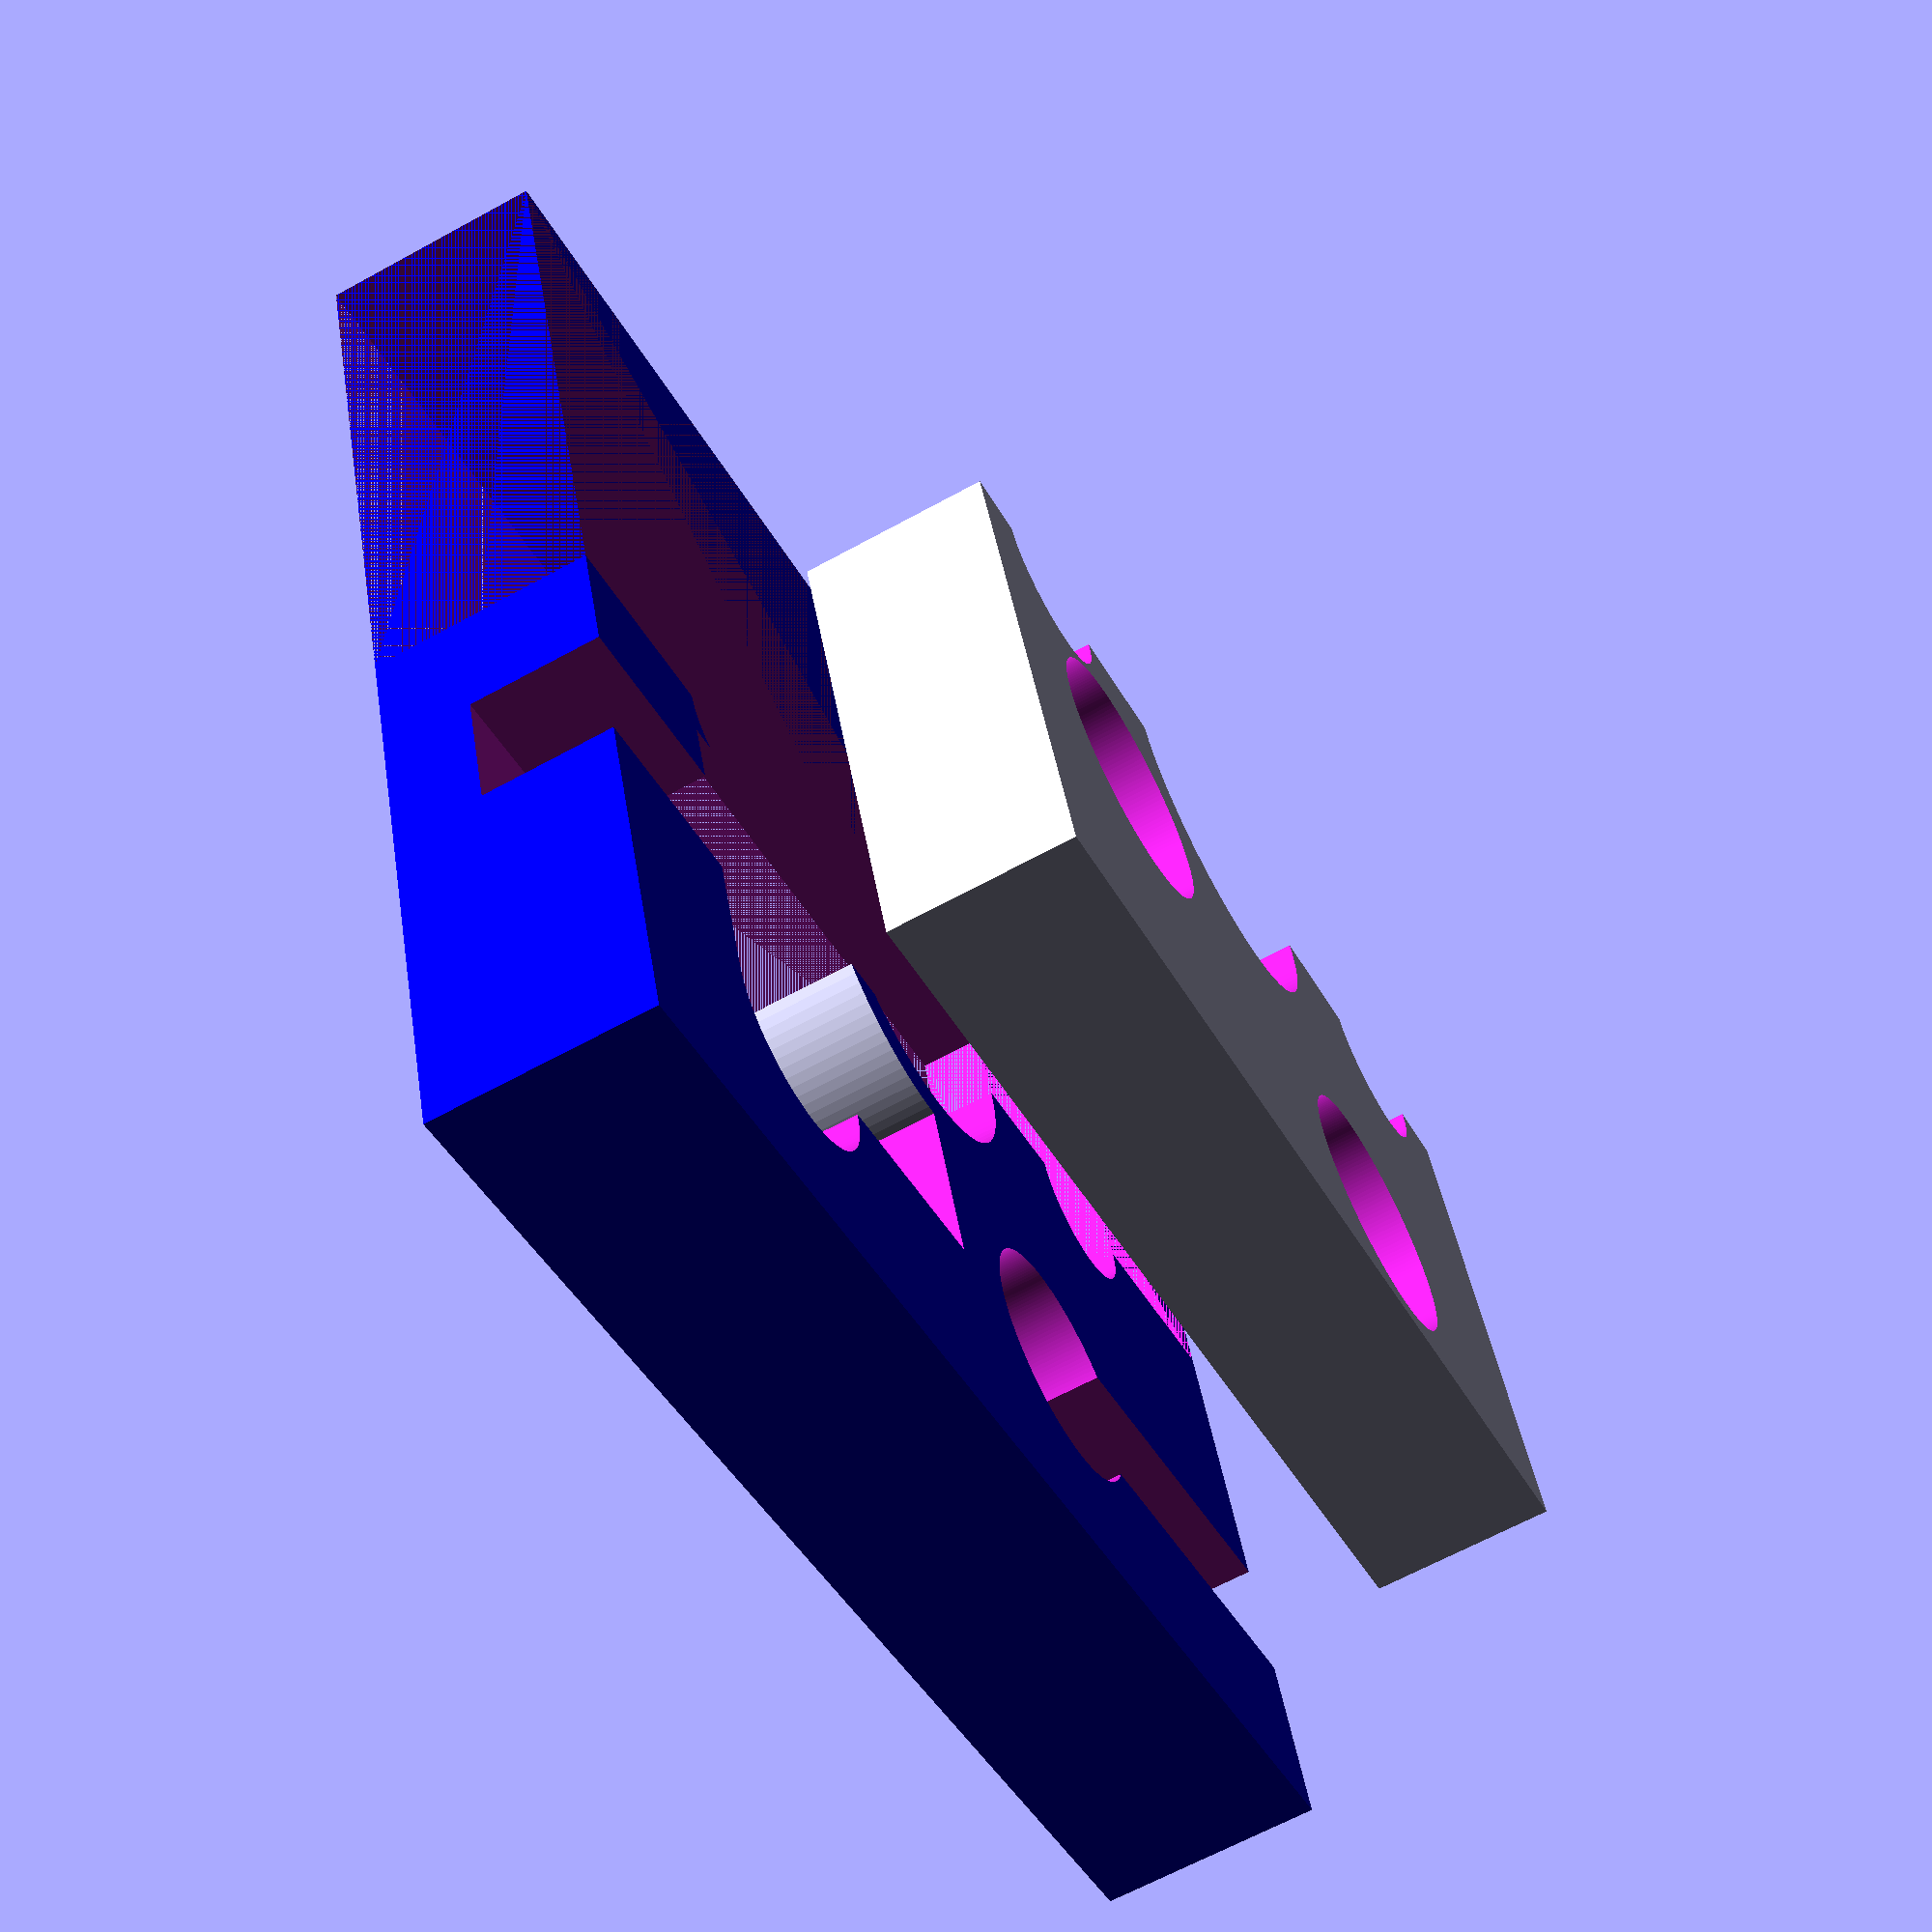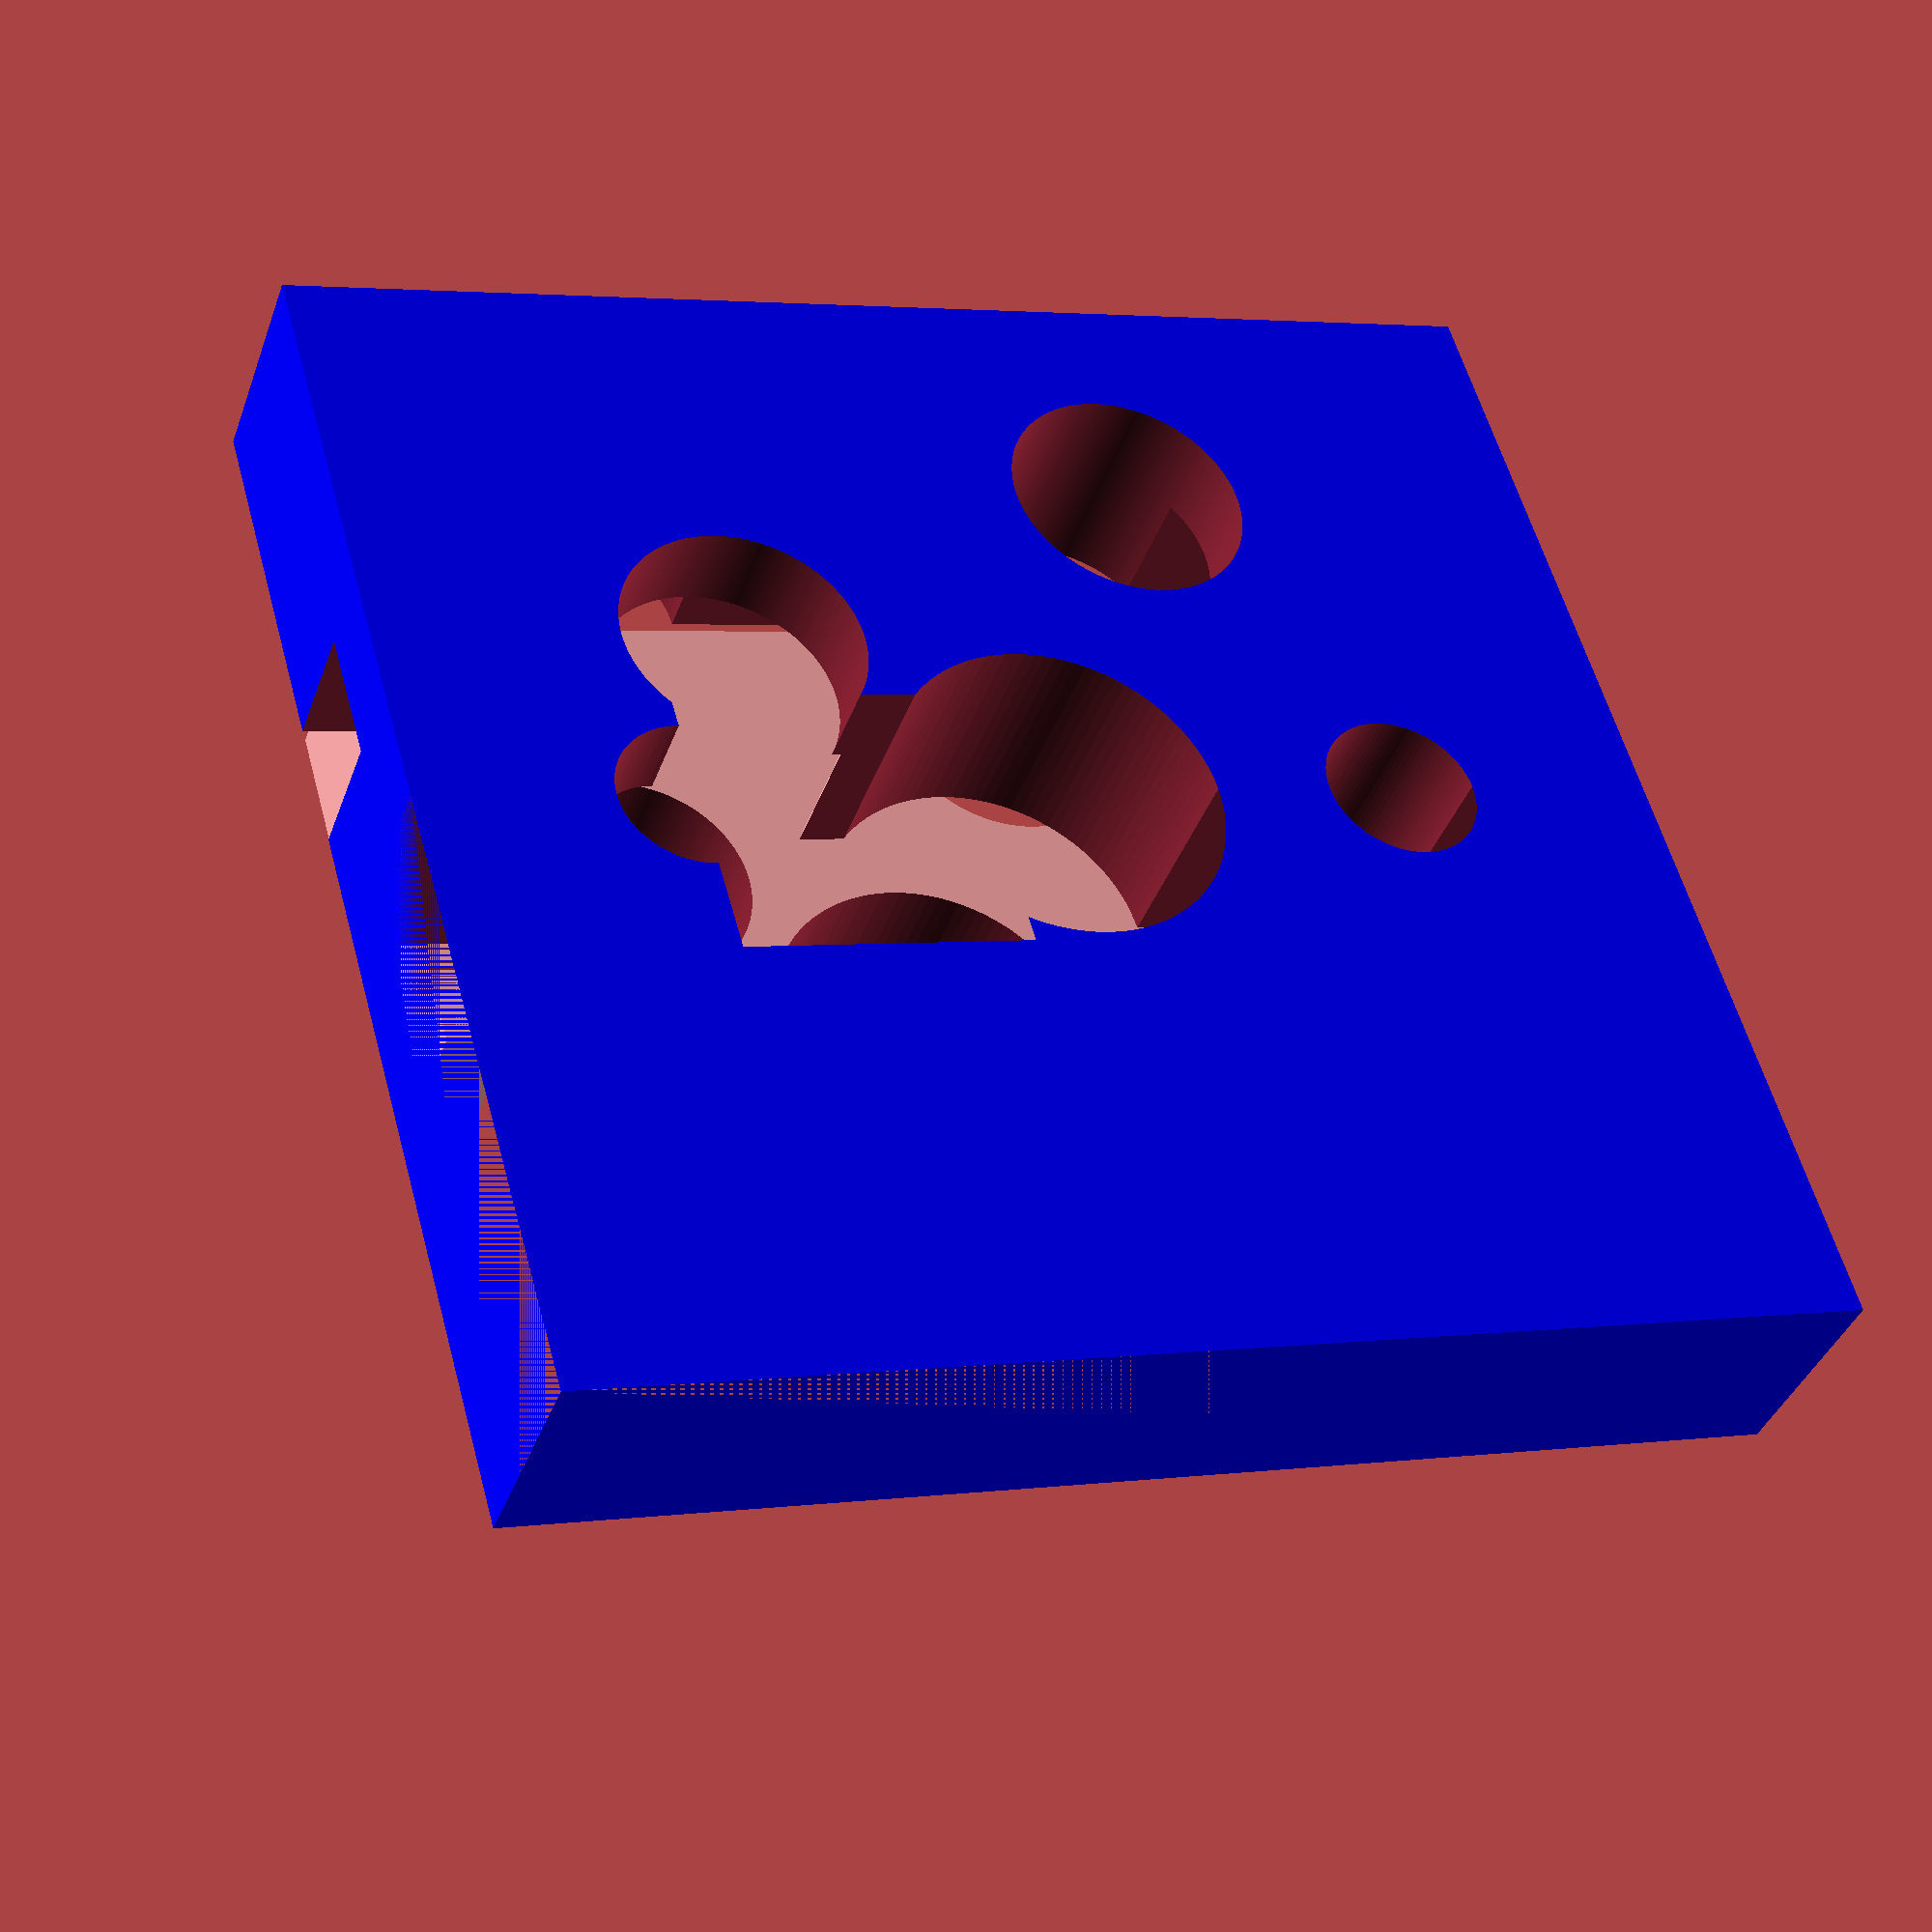
<openscad>
union () {
  difference () {
    union () {
      difference () {
        translate ([0, 0, -2.05]) {
          color ([0, 0, 1, ]) {
            cube ([17.75, 17.15, 3.1], center=true);
          }
        }
        translate ([0, 0, -0.5]) {
          cube ([14.15, 14.15, 0], center=true);
        }
      }
      translate ([0, 3.5375, -7.05]) {
        cube ([14.15, 7.075, 2.5], center=true);
      }
    }
    scale ([1, 1, 1]) {
      translate ([0.075, 4.815, -2.75]) {
        translate ([-4.8, 0.55, 0]) {
          cylinder ($fn=100, h=2, r=1.5, center=true);
        }
        translate ([-3.35, -1.75, 0]) {
          difference () {
            cube ([5.9, 4.6, 2], center=true);
            translate ([2.95, -2.55, 0]) {
              cylinder ($fn=100, h=2, r=2.25, center=true);
            }
          }
        }
        translate ([6, 0.325, 0]) {
          cube ([6, 1.8, 2], center=true);
        }
        translate ([-6, -2.215, 0]) {
          cube ([6, 1.8, 2], center=true);
        }
        translate ([2.475, 0.325, 0]) {
          cylinder ($fn=200, h=20, r=1.7, center=true);
        }
        translate ([-3.875, -2.215, 0]) {
          cylinder ($fn=200, h=20, r=1.7, center=true);
        }
      }
      cylinder ($fn=100, h=20, r=2.3, center=true);
      translate ([-5.08, 0, 0]) {
        cylinder ($fn=100, h=20, r=1.1, center=true);
        translate ([2, -0.4, 0]) {
          cube ([4, 4, 10], center=true);
        }
      }
      translate ([5.08, 0, 0]) {
        cylinder ($fn=100, h=20, r=1.1, center=true);
      }
    }
    translate ([0, -4.2875, -2.05]) {
      cube ([17.75, 8.575, 3.1], center=true);
    }
  }
}

</openscad>
<views>
elev=245.2 azim=18.6 roll=61.1 proj=p view=solid
elev=38.4 azim=344.1 roll=341.3 proj=p view=solid
</views>
